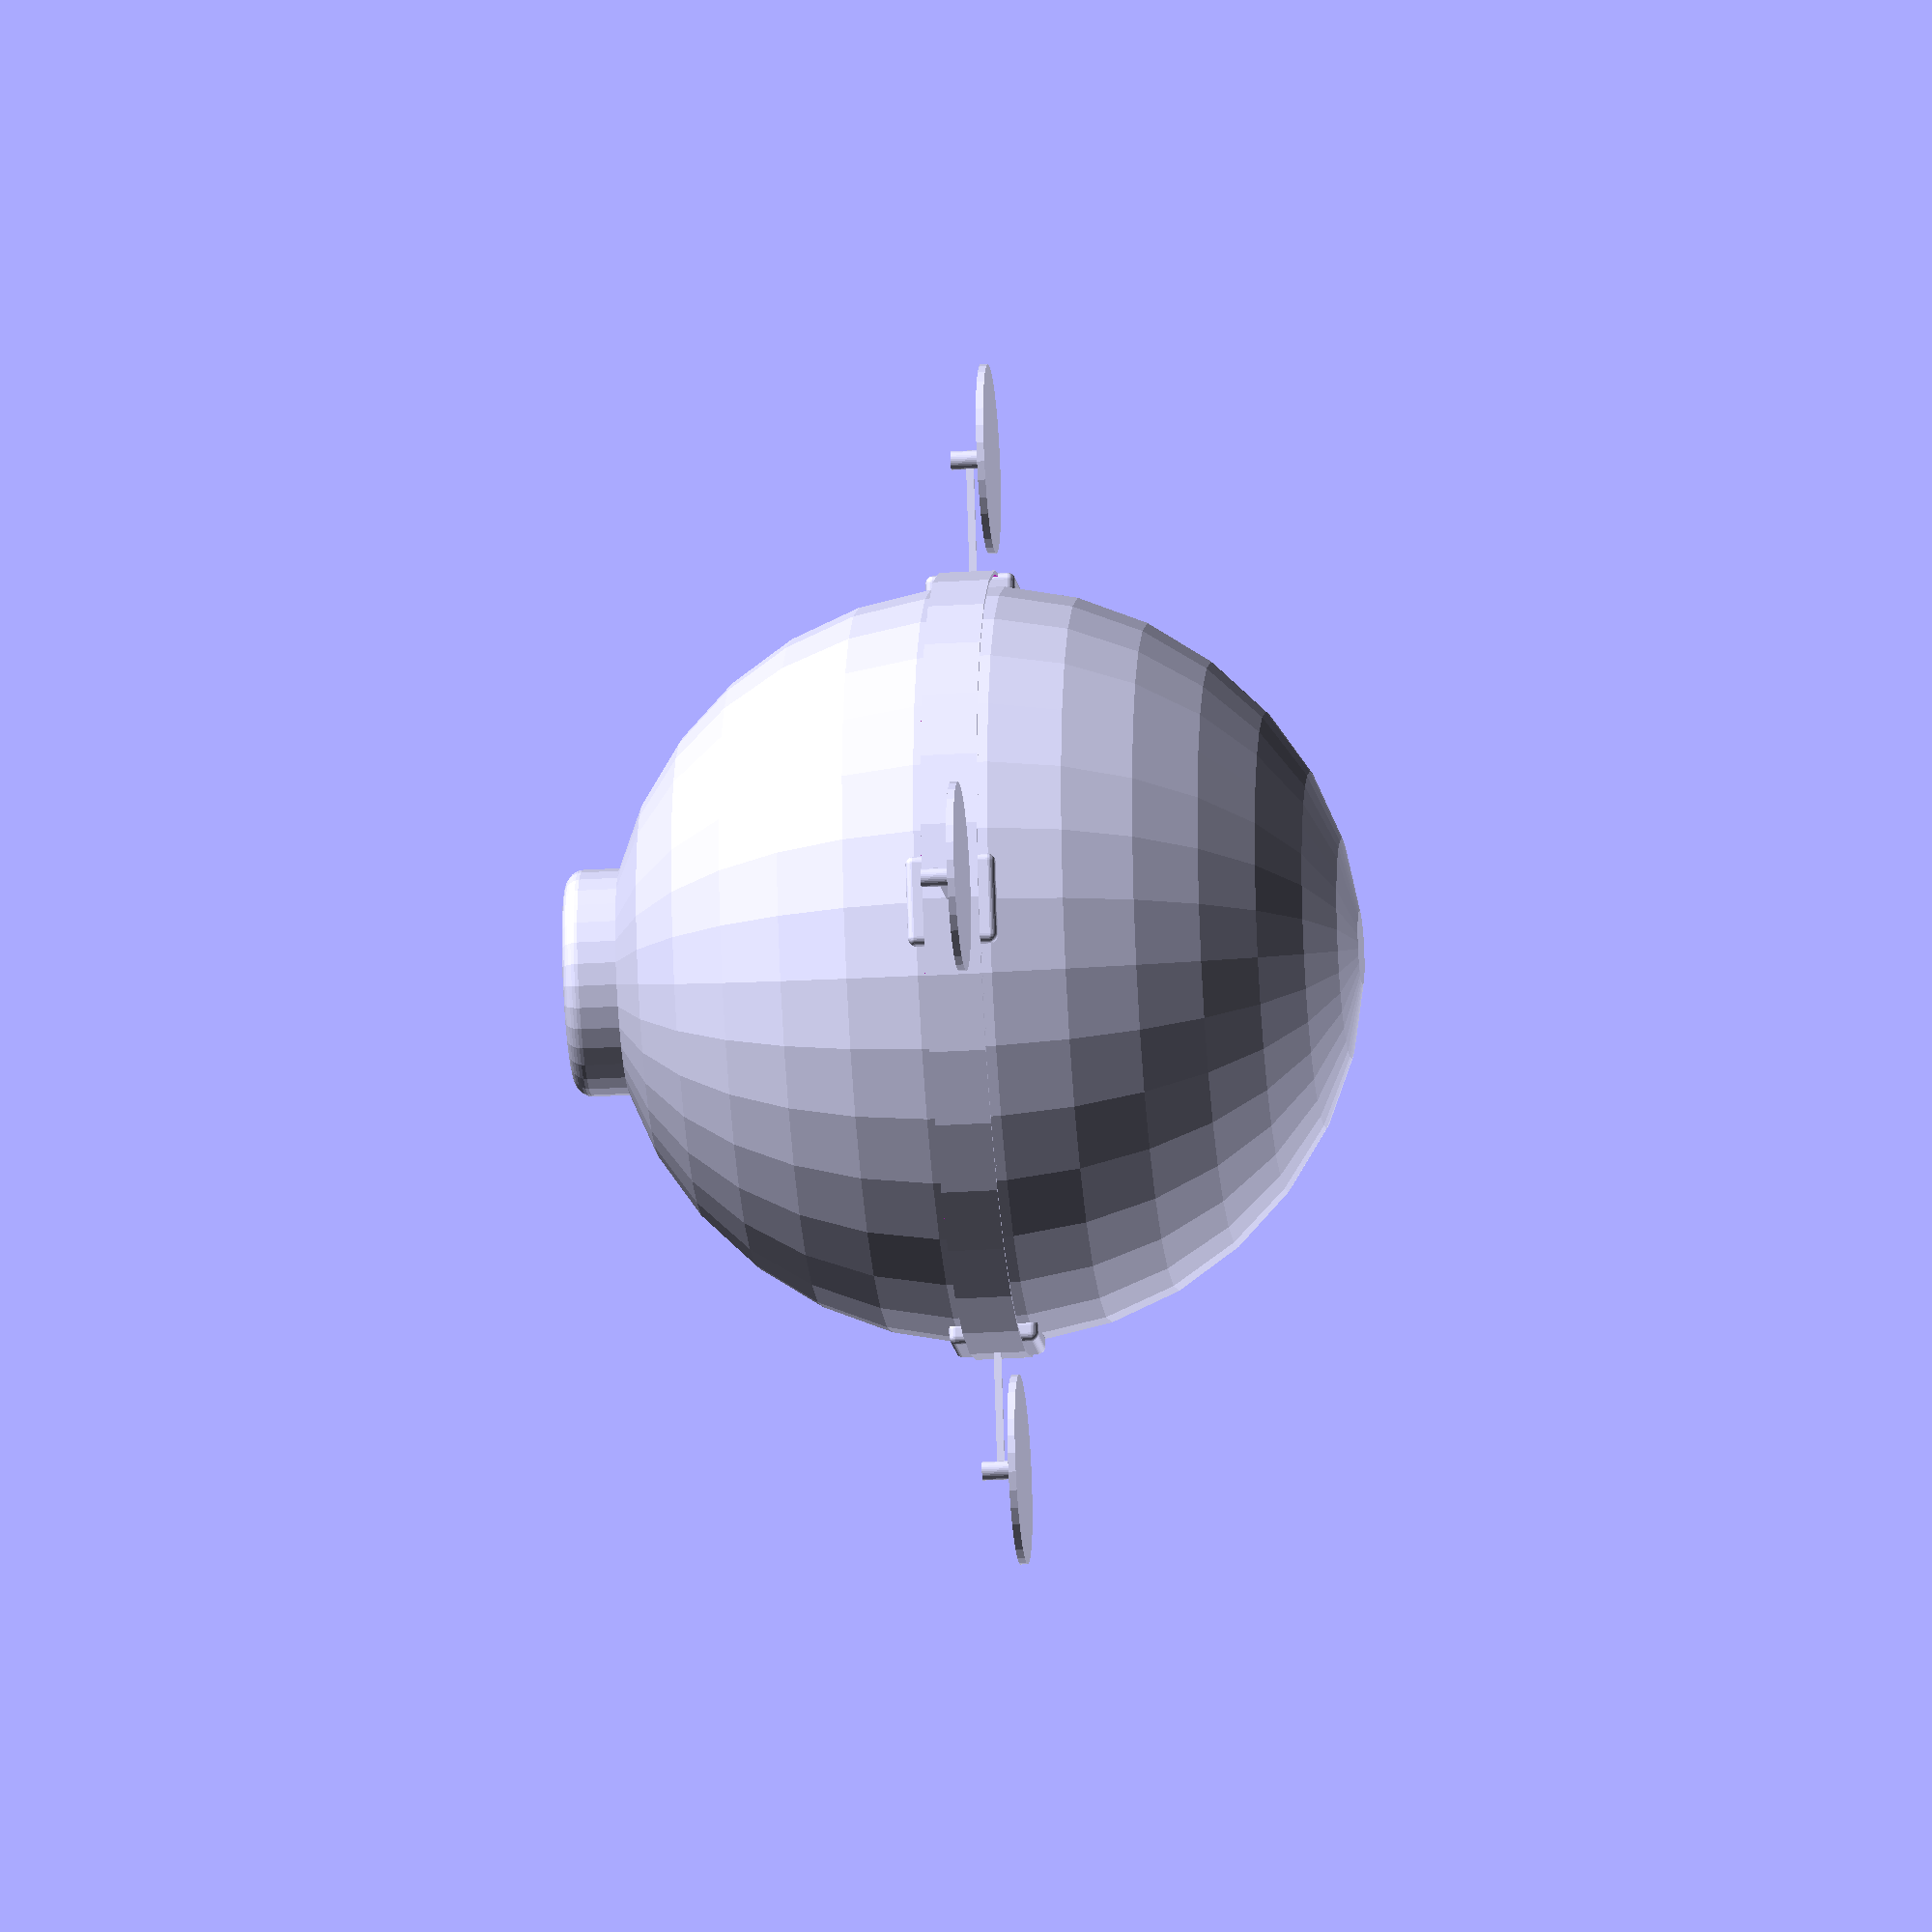
<openscad>

$fn = 32;

// lift factor
liftFactor = pow(33/14, 1/3);

//lifting power is 14 grams for a 12 inch helium balloon
balloonDiameter = 12 * liftFactor * 25.4;  // twelve inch balloon
echo("balloon diameter = ",balloonDiameter / 25.4," inches");

bladeDiameter = 2 * 25.4;  // two inch propellers

standoffDistance = sqrt(2) * bladeDiameter;

motorHeight = 0.5 * bladeDiameter;

numBlades = 4;


sphere(r=balloonDiameter/2);

// mounts
for (i=[0:numBlades-1])
rotate(360*i/numBlades, [0, 0, 1])
translate([balloonDiameter/2, 0, 0])
minkowski()
{
    cube([4, 40, 40], center=true);
    sphere(r=4);
}

// standoffs
for (i=[0:numBlades-1])
rotate(360*i/numBlades, [0, 0, 1])
translate([balloonDiameter/2+standoffDistance/2, 0, 0])
cube([standoffDistance, 2, 4], center=true);

// engines
for (i=[0:numBlades-1])
rotate(360*i/numBlades, [0, 0, 1])
translate([balloonDiameter/2+standoffDistance, 0, 0])
cylinder(r=5, h=20, center=true);

// blades
for (i=[0:numBlades-1])
rotate(360*i/numBlades, [0, 0, 1])
translate([balloonDiameter/2+standoffDistance, 0, 10])
cylinder(r=bladeDiameter, h=4, center=true);

// strap
difference()
{
    cylinder(r=balloonDiameter/2 + 8, h = 30, center=true);

    cylinder(r=balloonDiameter/2 + 6, h = 32, center=true);
}

// gondola
translate([0, 0, -balloonDiameter/2])
minkowski()
{
    cylinder(r=bladeDiameter, h=20, center=true);

    sphere(d=20);
}





</openscad>
<views>
elev=209.0 azim=251.0 roll=264.6 proj=o view=solid
</views>
